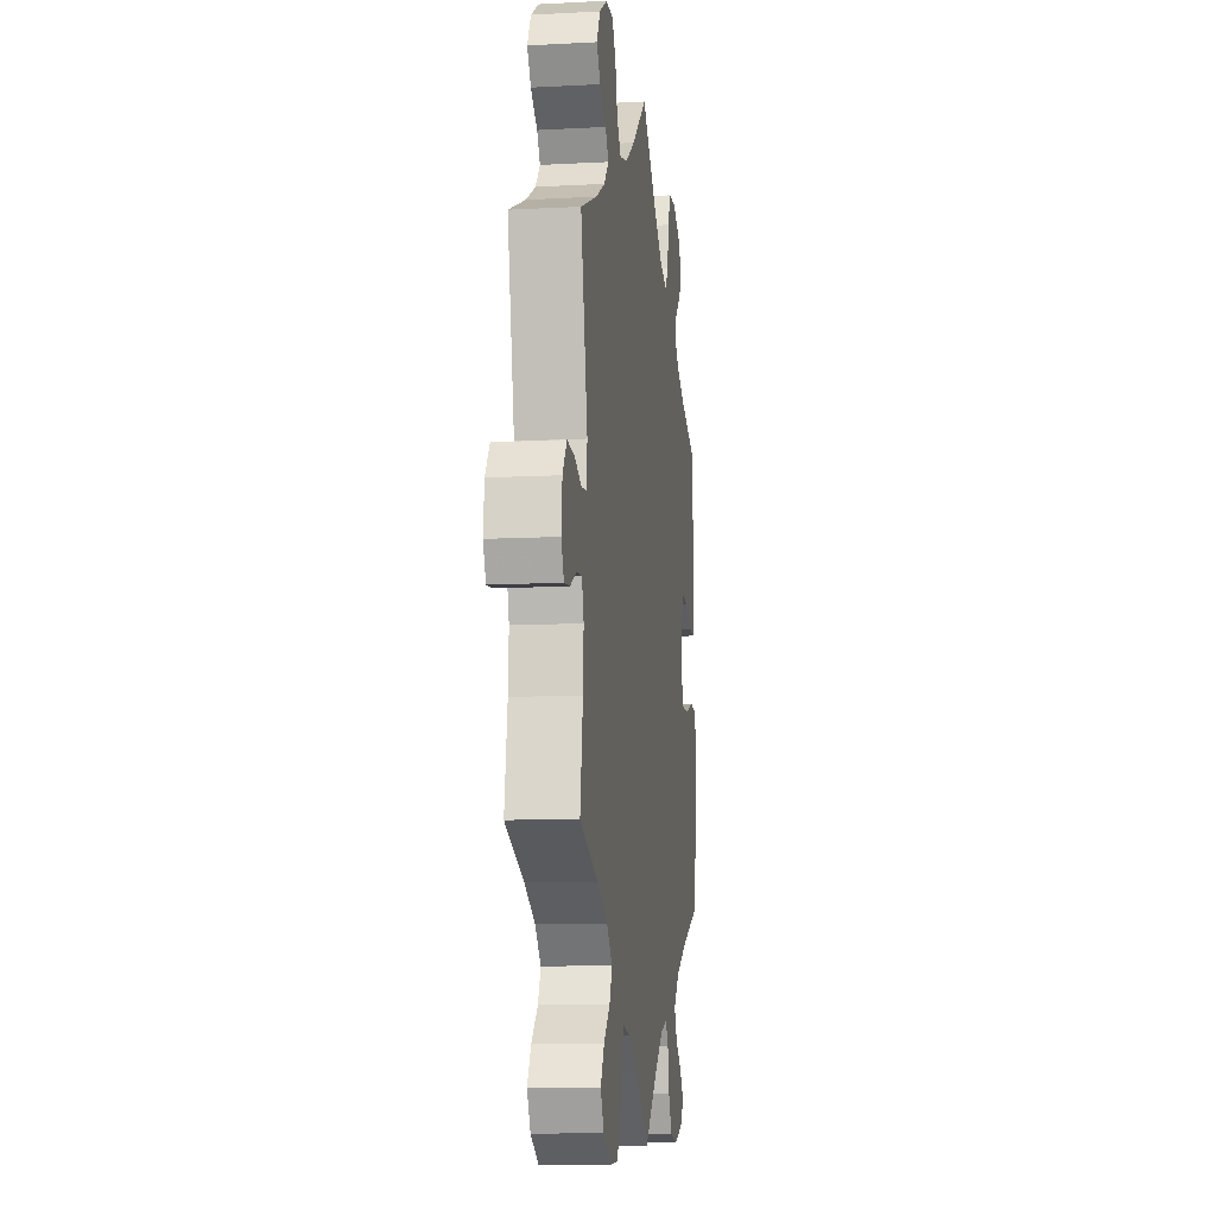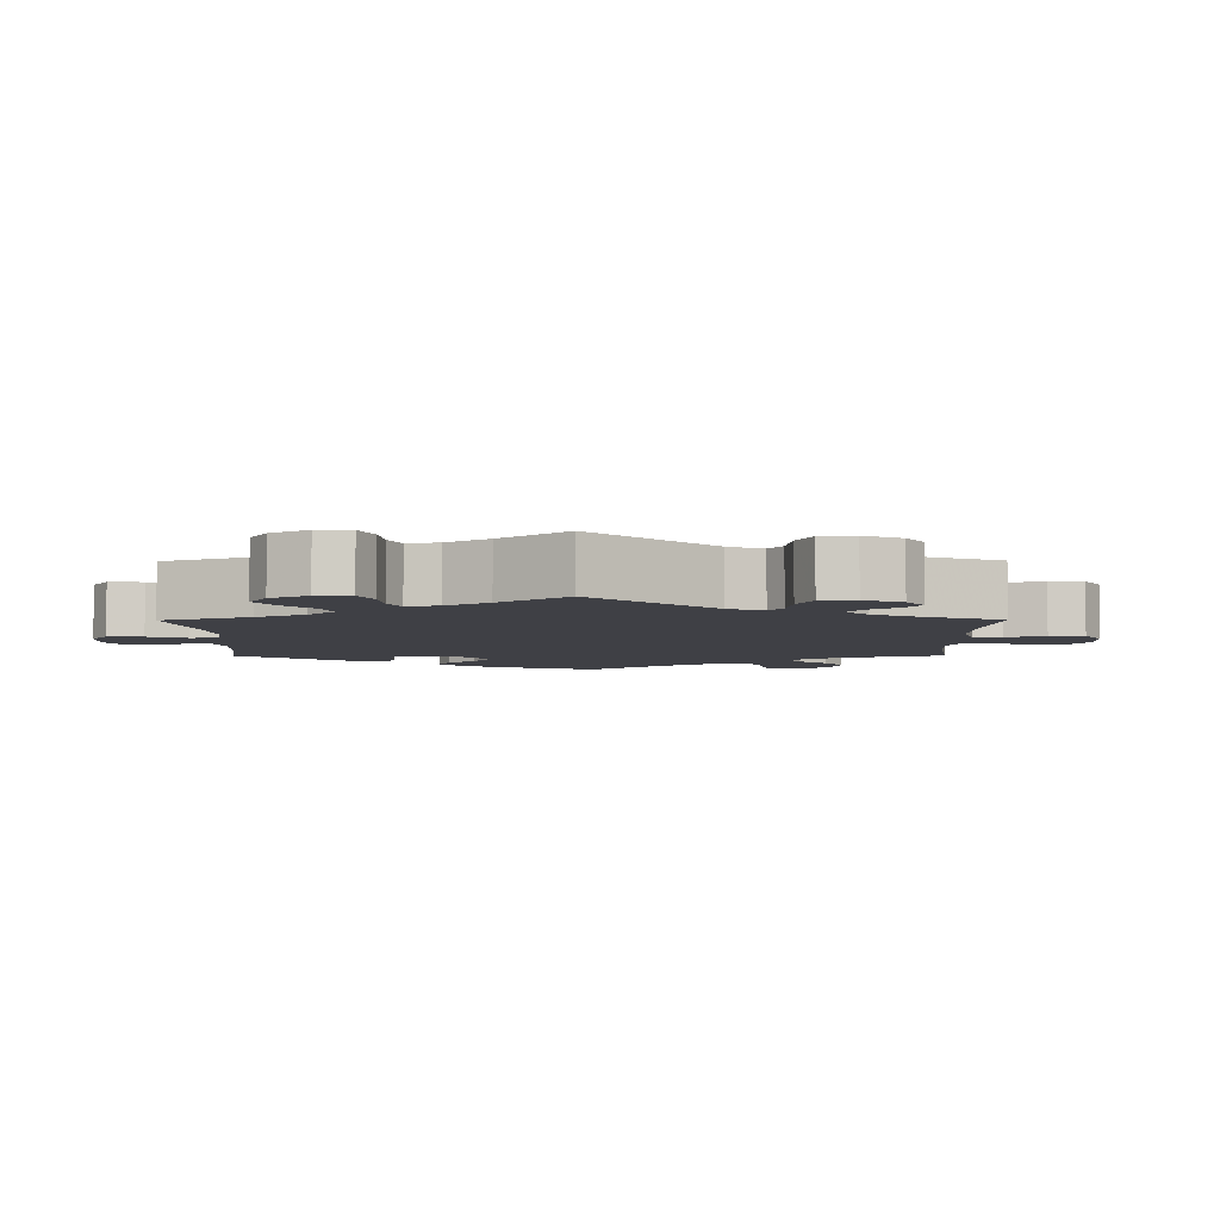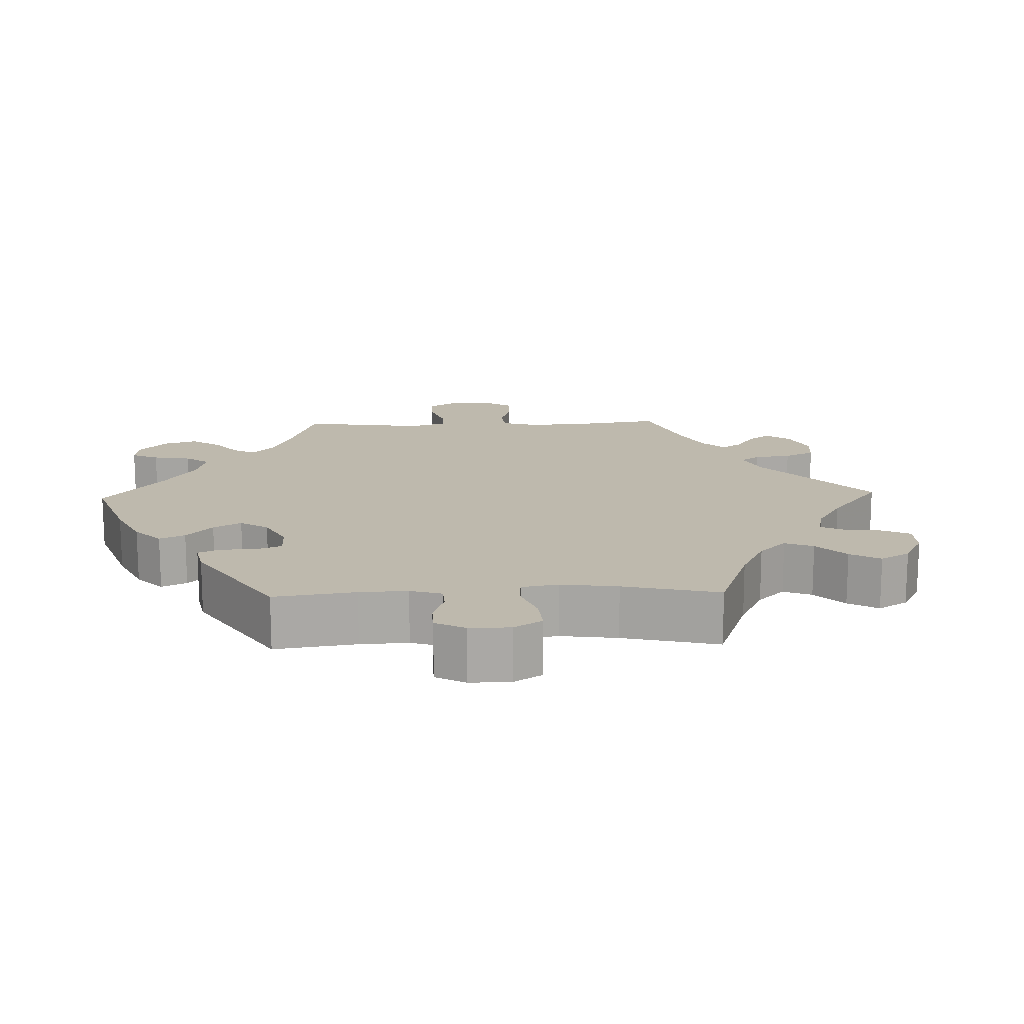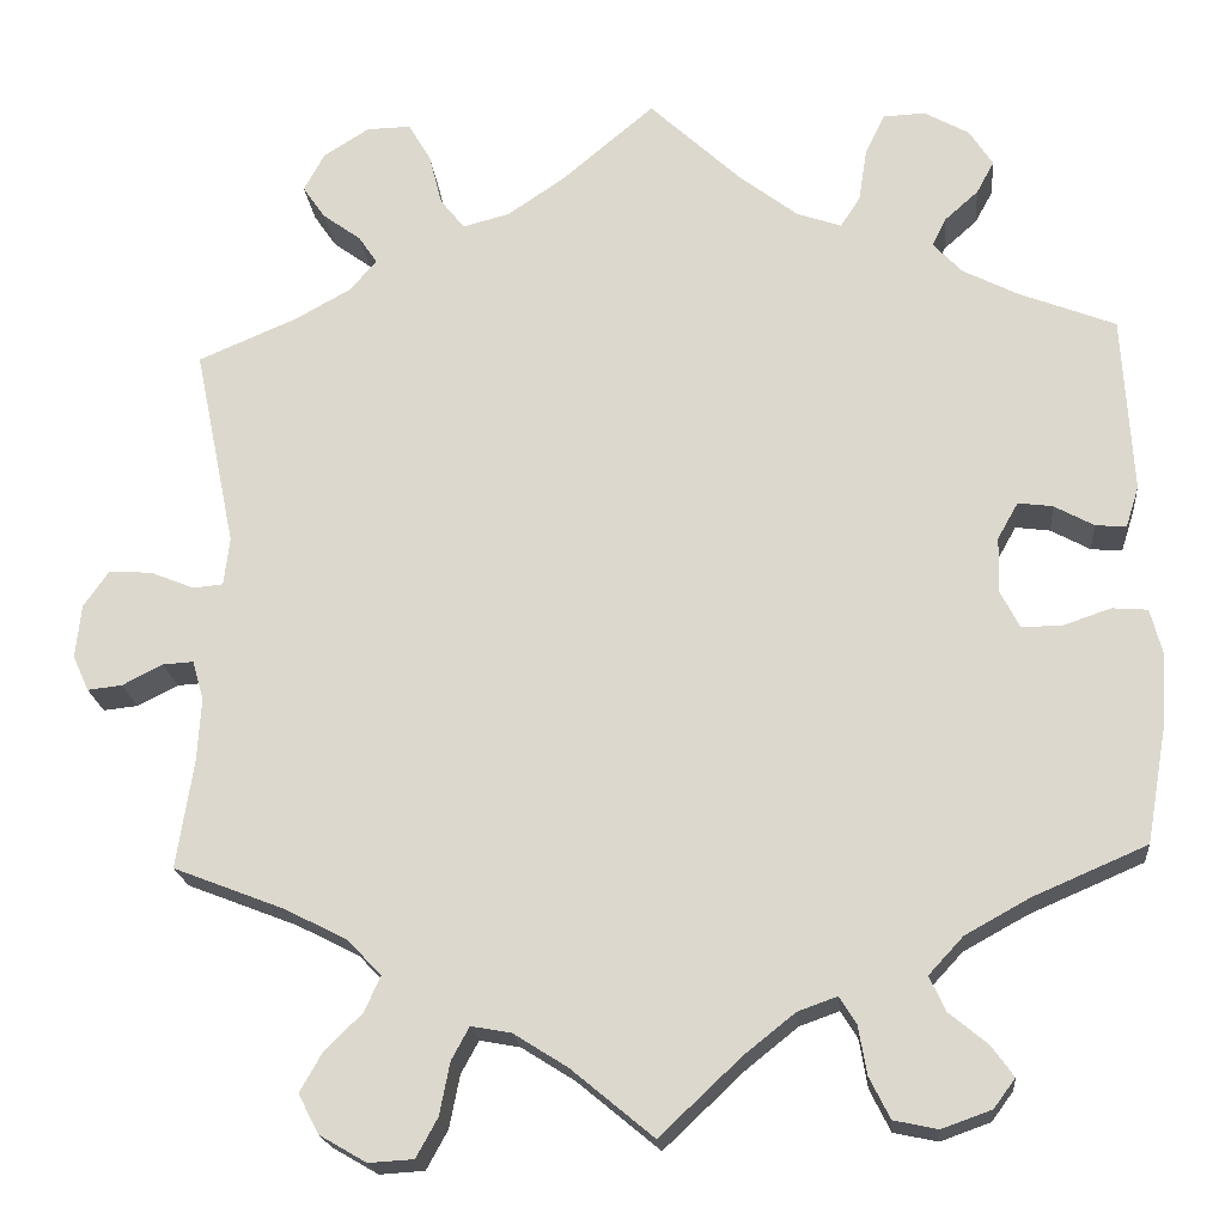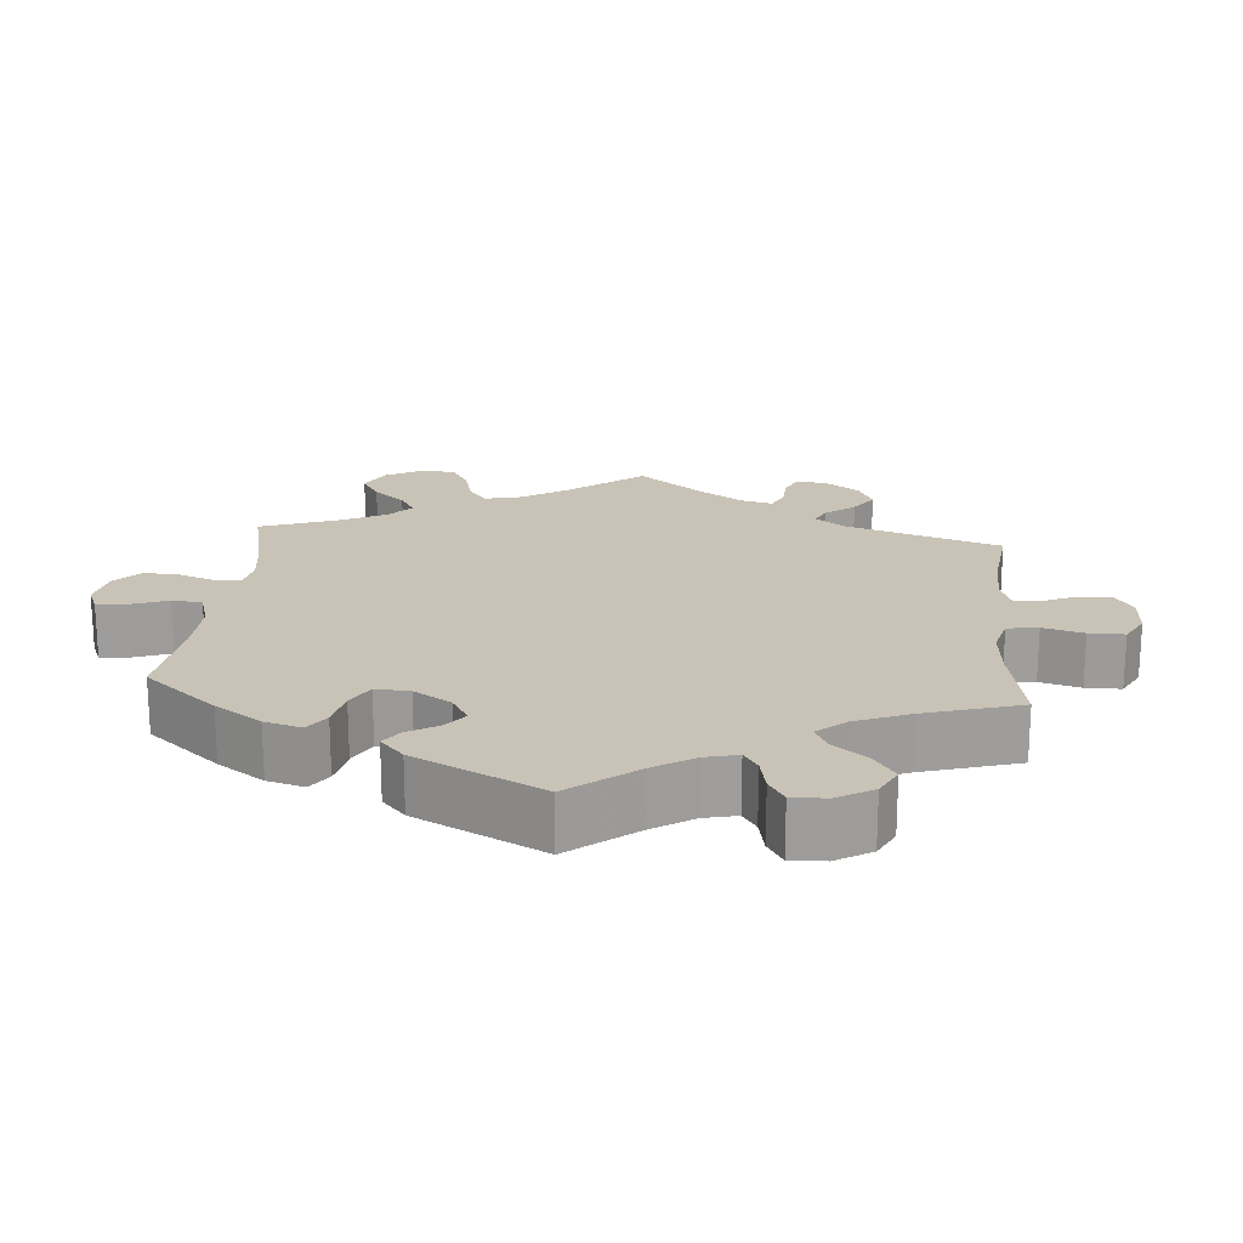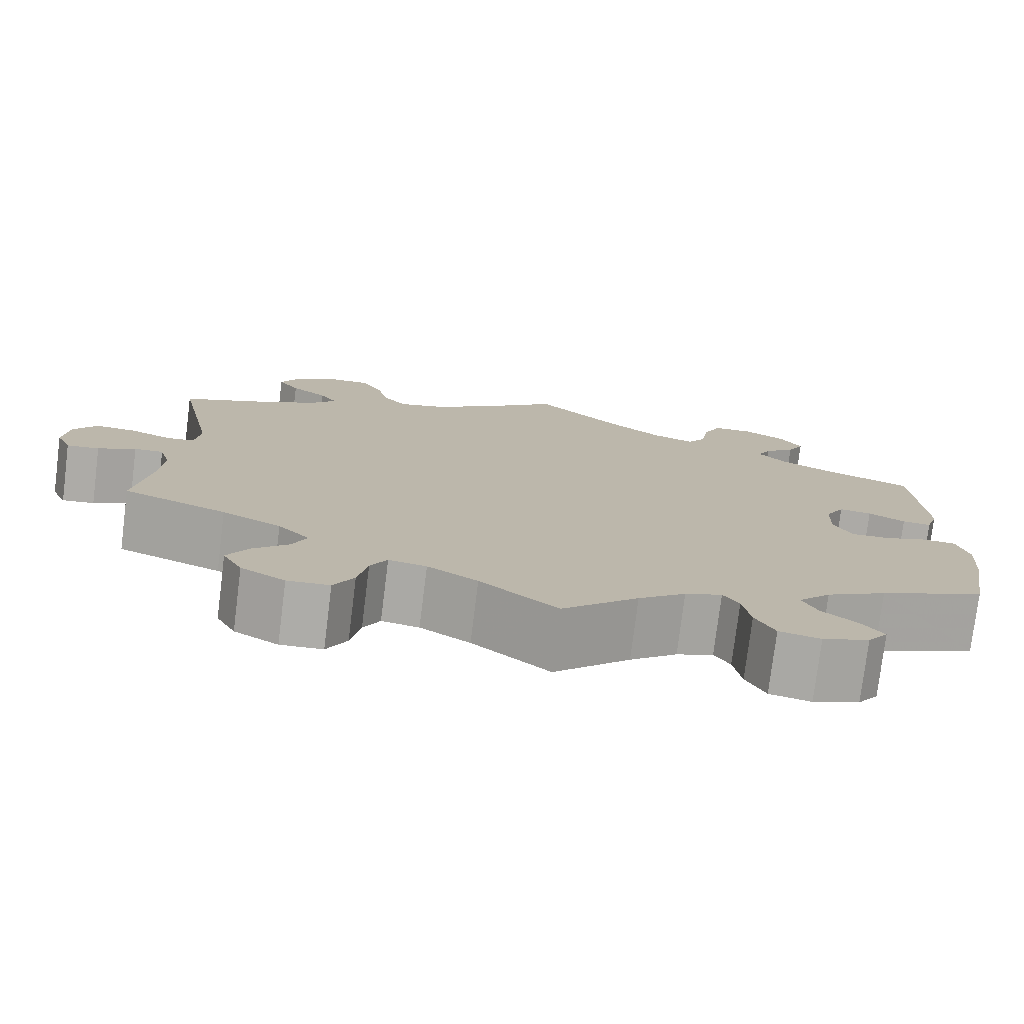
<metadata>
{"format":"obj","ext":"obj","renderer":"f3d","projection":"perspective","resolution":1024,"background":"white","views":[{"elev":-10.6,"azim":97.6,"up":"+Z"},{"elev":-5.2,"azim":60.4,"up":"+Y"},{"elev":15.1,"azim":-31.9,"up":"+Y"},{"elev":-20.0,"azim":-174.7,"up":"+Z"},{"elev":19.5,"azim":-55.1,"up":"+Y"},{"elev":-76.8,"azim":172.9,"up":"+Z"}]}
</metadata>
<code>
v 0.457 0.07 0.076
v 0.463 0.07 0.024
v 0.495 0.07 0.021
v 0.542 0.07 0.04
v 0.588 0.07 0.043
v 0.615 0.07 0.004
v 0.621 0.07 -0.053
v 0.604 0.07 -0.091
v 0.567 0.07 -0.087
v 0.524 0.07 -0.065
v 0.491 0.07 -0.063
v 0.479 0.07 -0.105
v 0.483 0.07 -0.173
v 0.501 0.07 -0.289
v 0.383 0.07 -0.335
v 0.316 0.07 -0.369
v 0.28 0.07 -0.407
v 0.297 0.07 -0.445
v 0.337 0.07 -0.484
v 0.361 0.07 -0.526
v 0.339 0.07 -0.568
v 0.289 0.07 -0.597
v 0.241 0.07 -0.594
v 0.218 0.07 -0.552
v 0.207 0.07 -0.496
v 0.188 0.07 -0.461
v 0.145 0.07 -0.469
v 0.088 0.07 -0.505
v 0 0.07 -0.578
v -0.087 0.07 -0.496
v -0.141 0.07 -0.453
v -0.183 0.07 -0.438
v -0.201 0.07 -0.467
v -0.21 0.07 -0.519
v -0.232 0.07 -0.563
v -0.279 0.07 -0.573
v -0.332 0.07 -0.554
v -0.355 0.07 -0.523
v -0.331 0.07 -0.49
v -0.29 0.07 -0.456
v -0.273 0.07 -0.419
v -0.31 0.07 -0.379
v -0.379 0.07 -0.341
v -0.5 0.07 -0.289
v -0.522 0.07 -0.163
v -0.527 0.07 -0.088
v -0.514 0.07 -0.038
v -0.476 0.07 -0.035
v -0.426 0.07 -0.052
v -0.382 0.07 -0.053
v -0.361 0.07 -0.012
v -0.363 0.07 0.047
v -0.385 0.07 0.086
v -0.422 0.07 0.081
v -0.464 0.07 0.058
v -0.497 0.07 0.055
v -0.511 0.07 0.099
v -0.5 0.07 0.289
v -0.396 0.07 0.33
v -0.338 0.07 0.36
v -0.307 0.07 0.393
v -0.322 0.07 0.423
v -0.358 0.07 0.455
v -0.377 0.07 0.49
v -0.352 0.07 0.529
v -0.304 0.07 0.556
v -0.259 0.07 0.554
v -0.238 0.07 0.51
v -0.229 0.07 0.453
v -0.208 0.07 0.421
v -0.16 0.07 0.438
v -0.098 0.07 0.486
v 0 0.07 0.578
v 0.098 0.07 0.495
v 0.16 0.07 0.453
v 0.21 0.07 0.44
v 0.236 0.07 0.473
v 0.25 0.07 0.528
v 0.274 0.07 0.569
v 0.321 0.07 0.568
v 0.37 0.07 0.537
v 0.392 0.07 0.496
v 0.368 0.07 0.461
v 0.327 0.07 0.431
v 0.307 0.07 0.401
v 0.336 0.07 0.368
v 0.395 0.07 0.335
v 0.501 0.07 0.29
v 0.457 0 0.076
v 0.463 0 0.024
v 0.495 0 0.021
v 0.542 0 0.04
v 0.588 0 0.043
v 0.615 0 0.004
v 0.621 0 -0.053
v 0.604 0 -0.091
v 0.567 0 -0.087
v 0.524 0 -0.065
v 0.491 0 -0.063
v 0.479 0 -0.105
v 0.483 0 -0.173
v 0.501 0 -0.289
v 0.383 0 -0.335
v 0.316 0 -0.369
v 0.28 0 -0.407
v 0.297 0 -0.445
v 0.337 0 -0.484
v 0.361 0 -0.526
v 0.339 0 -0.568
v 0.289 0 -0.597
v 0.241 0 -0.594
v 0.218 0 -0.552
v 0.207 0 -0.496
v 0.188 0 -0.461
v 0.145 0 -0.469
v 0.088 0 -0.505
v 0 0 -0.578
v -0.087 0 -0.496
v -0.141 0 -0.453
v -0.183 0 -0.438
v -0.201 0 -0.467
v -0.21 0 -0.519
v -0.232 0 -0.563
v -0.279 0 -0.573
v -0.332 0 -0.554
v -0.355 0 -0.523
v -0.331 0 -0.49
v -0.29 0 -0.456
v -0.273 0 -0.419
v -0.31 0 -0.379
v -0.379 0 -0.341
v -0.5 0 -0.289
v -0.522 0 -0.163
v -0.527 0 -0.088
v -0.514 0 -0.038
v -0.476 0 -0.035
v -0.426 0 -0.052
v -0.382 0 -0.053
v -0.361 0 -0.012
v -0.363 0 0.047
v -0.385 0 0.086
v -0.422 0 0.081
v -0.464 0 0.058
v -0.497 0 0.055
v -0.511 0 0.099
v -0.5 0 0.289
v -0.396 0 0.33
v -0.338 0 0.36
v -0.307 0 0.393
v -0.322 0 0.423
v -0.358 0 0.455
v -0.377 0 0.49
v -0.352 0 0.529
v -0.304 0 0.556
v -0.259 0 0.554
v -0.238 0 0.51
v -0.229 0 0.453
v -0.208 0 0.421
v -0.16 0 0.438
v -0.098 0 0.486
v 0 0 0.578
v 0.098 0 0.495
v 0.16 0 0.453
v 0.21 0 0.44
v 0.236 0 0.473
v 0.25 0 0.528
v 0.274 0 0.569
v 0.321 0 0.568
v 0.37 0 0.537
v 0.392 0 0.496
v 0.368 0 0.461
v 0.327 0 0.431
v 0.307 0 0.401
v 0.336 0 0.368
v 0.395 0 0.335
v 0.501 0 0.29
f 87 88 1
f 86 87 1 2
f 85 86 2
f 81 82 83 84
f 81 84 85
f 80 81 85
f 77 78 79 80
f 76 77 80 85
f 75 76 85 2
f 72 73 74
f 71 72 74 75
f 70 71 75 2
f 66 67 68 69
f 66 69 70
f 65 66 70
f 62 63 64 65
f 61 62 65 70
f 60 61 70 2
f 56 57 58 59
f 54 55 56 59
f 53 54 59 60
f 52 53 60 2
f 46 47 48 49
f 46 49 50
f 43 44 45 46
f 42 43 46 50
f 41 42 50 51
f 37 38 39 40
f 37 40 41
f 36 37 41
f 33 34 35 36
f 32 33 36 41
f 28 29 30
f 27 28 30 31
f 26 27 31 32
f 22 23 24 25
f 22 25 26
f 21 22 26
f 18 19 20 21
f 17 18 21 26
f 16 17 26 32
f 13 14 15
f 12 13 15 16
f 11 12 16 32
f 7 8 9 10
f 7 10 11
f 6 7 11
f 3 4 5 6
f 3 6 11
f 32 41 51 52
f 11 32 52
f 2 3 11 52
f 89 176 175
f 90 89 175 174
f 90 174 173
f 172 171 170 169
f 173 172 169
f 173 169 168
f 168 167 166 165
f 173 168 165 164
f 90 173 164 163
f 162 161 160
f 163 162 160 159
f 90 163 159 158
f 157 156 155 154
f 158 157 154
f 158 154 153
f 153 152 151 150
f 158 153 150 149
f 90 158 149 148
f 147 146 145 144
f 147 144 143 142
f 148 147 142 141
f 90 148 141 140
f 137 136 135 134
f 138 137 134
f 134 133 132 131
f 138 134 131 130
f 139 138 130 129
f 128 127 126 125
f 129 128 125
f 129 125 124
f 124 123 122 121
f 129 124 121 120
f 118 117 116
f 119 118 116 115
f 120 119 115 114
f 113 112 111 110
f 114 113 110
f 114 110 109
f 109 108 107 106
f 114 109 106 105
f 120 114 105 104
f 103 102 101
f 104 103 101 100
f 120 104 100 99
f 98 97 96 95
f 99 98 95
f 99 95 94
f 94 93 92 91
f 99 94 91
f 140 139 129 120
f 140 120 99
f 140 99 91 90
f 1 89 90 2
f 2 90 91 3
f 3 91 92 4
f 4 92 93 5
f 5 93 94 6
f 6 94 95 7
f 7 95 96 8
f 8 96 97 9
f 9 97 98 10
f 10 98 99 11
f 11 99 100 12
f 12 100 101 13
f 13 101 102 14
f 14 102 103 15
f 15 103 104 16
f 16 104 105 17
f 17 105 106 18
f 18 106 107 19
f 19 107 108 20
f 20 108 109 21
f 21 109 110 22
f 22 110 111 23
f 23 111 112 24
f 24 112 113 25
f 25 113 114 26
f 26 114 115 27
f 27 115 116 28
f 28 116 117 29
f 29 117 118 30
f 30 118 119 31
f 31 119 120 32
f 32 120 121 33
f 33 121 122 34
f 34 122 123 35
f 35 123 124 36
f 36 124 125 37
f 37 125 126 38
f 38 126 127 39
f 39 127 128 40
f 40 128 129 41
f 41 129 130 42
f 42 130 131 43
f 43 131 132 44
f 44 132 133 45
f 45 133 134 46
f 46 134 135 47
f 47 135 136 48
f 48 136 137 49
f 49 137 138 50
f 50 138 139 51
f 51 139 140 52
f 52 140 141 53
f 53 141 142 54
f 54 142 143 55
f 55 143 144 56
f 56 144 145 57
f 57 145 146 58
f 58 146 147 59
f 59 147 148 60
f 60 148 149 61
f 61 149 150 62
f 62 150 151 63
f 63 151 152 64
f 64 152 153 65
f 65 153 154 66
f 66 154 155 67
f 67 155 156 68
f 68 156 157 69
f 69 157 158 70
f 70 158 159 71
f 71 159 160 72
f 72 160 161 73
f 73 161 162 74
f 74 162 163 75
f 75 163 164 76
f 76 164 165 77
f 77 165 166 78
f 78 166 167 79
f 79 167 168 80
f 80 168 169 81
f 81 169 170 82
f 82 170 171 83
f 83 171 172 84
f 84 172 173 85
f 85 173 174 86
f 86 174 175 87
f 87 175 176 88
f 88 176 89 1

</code>
